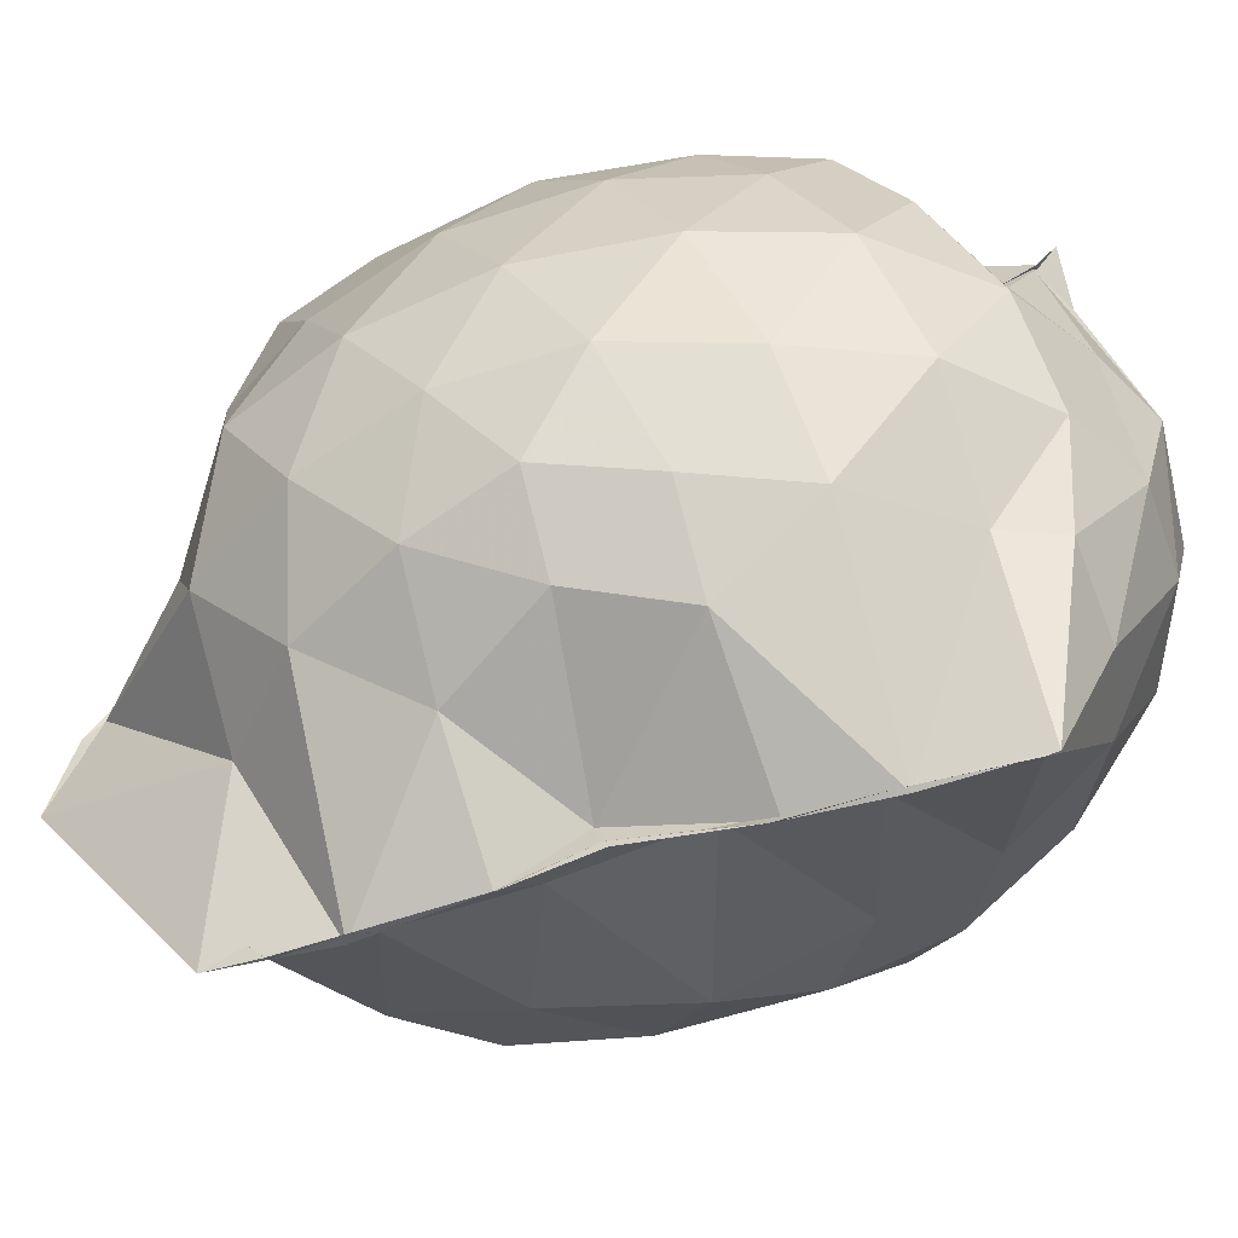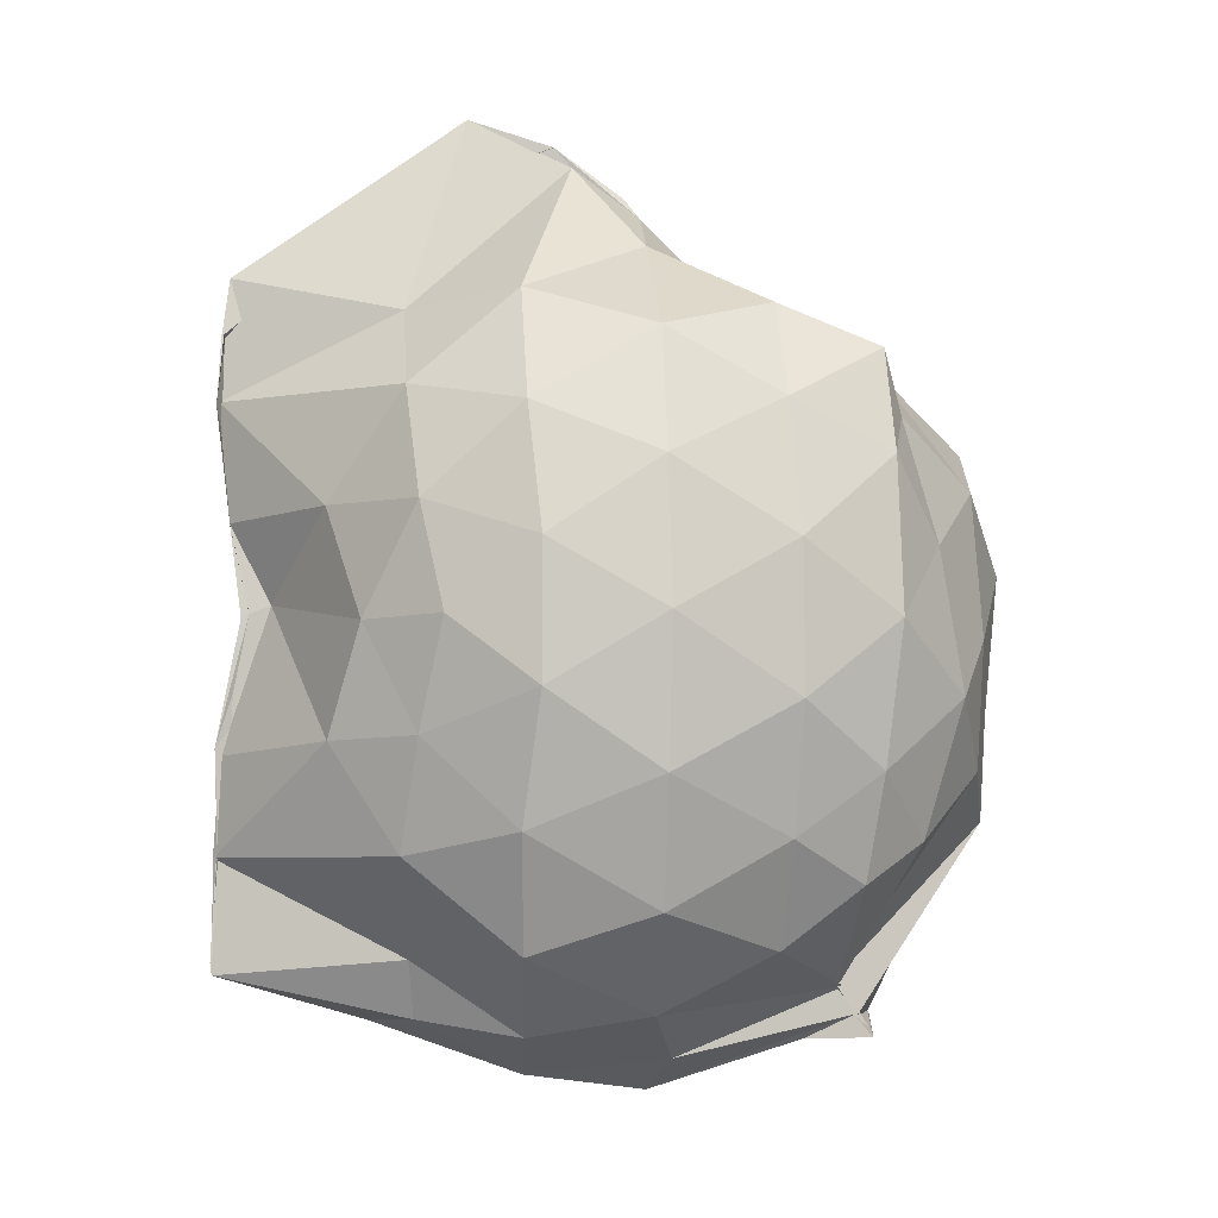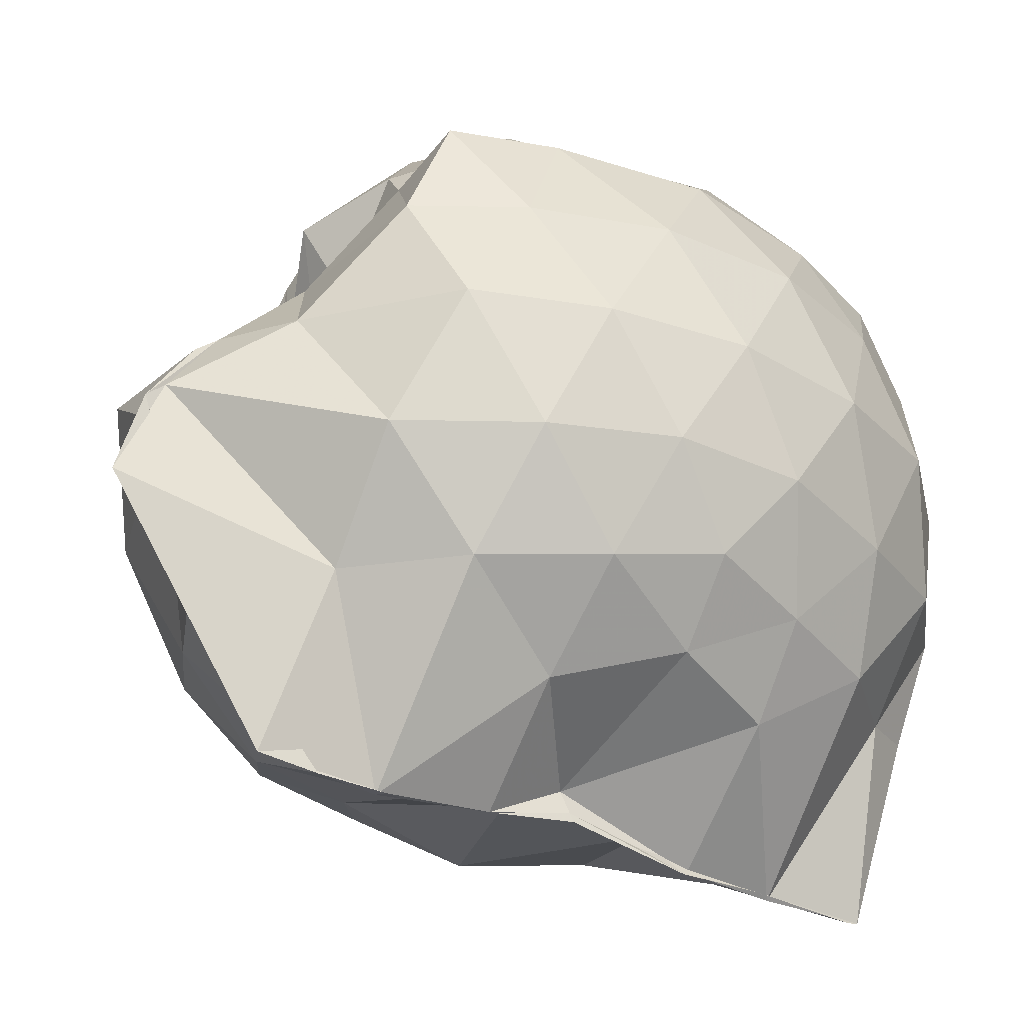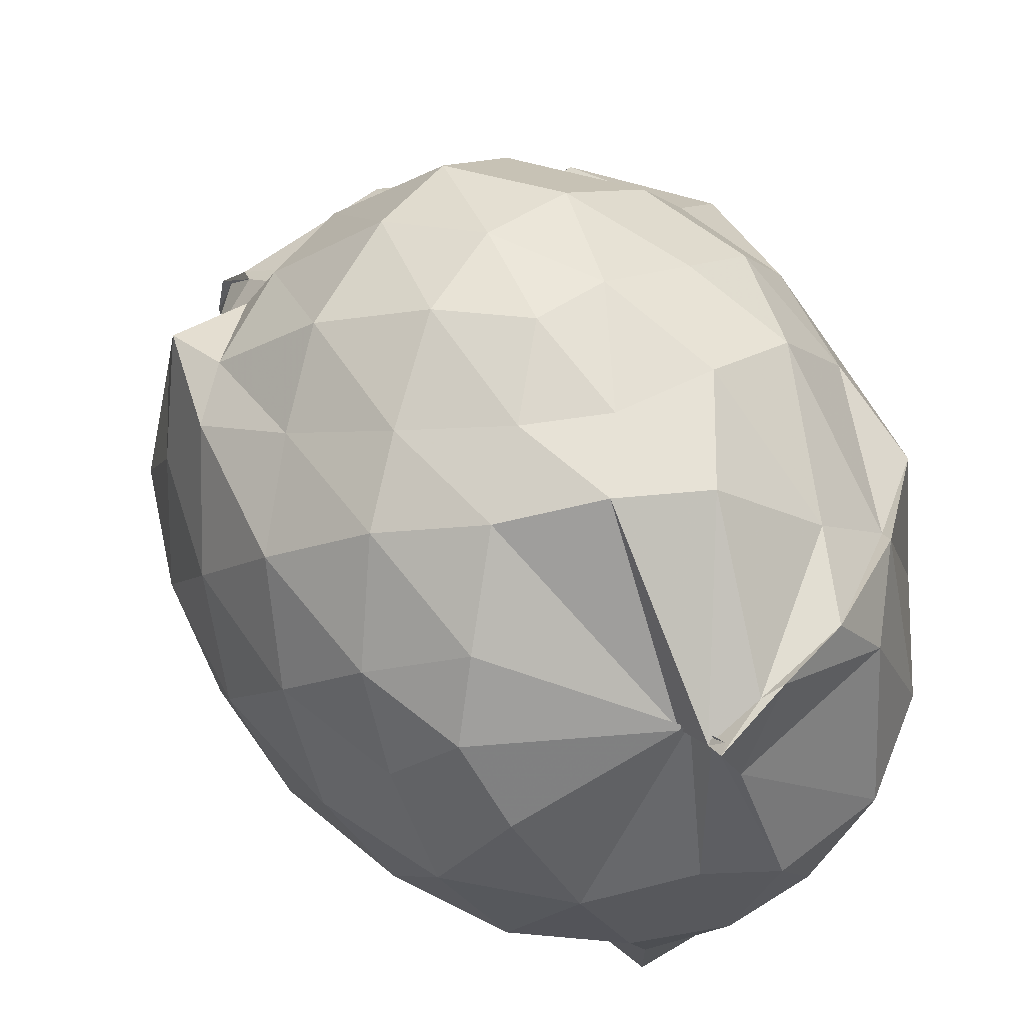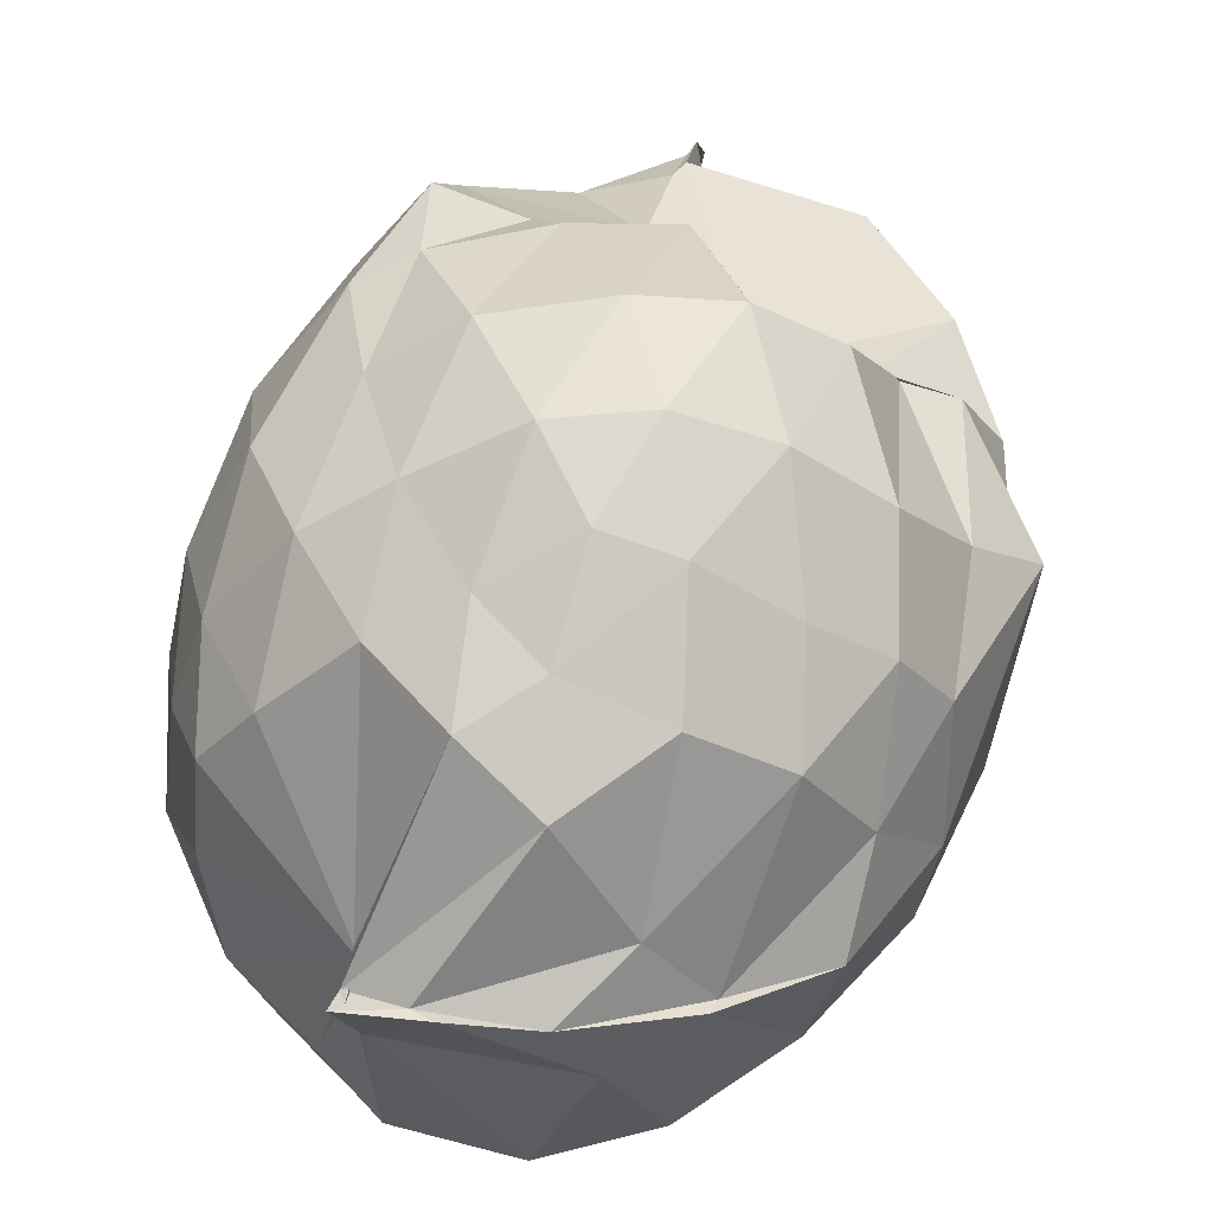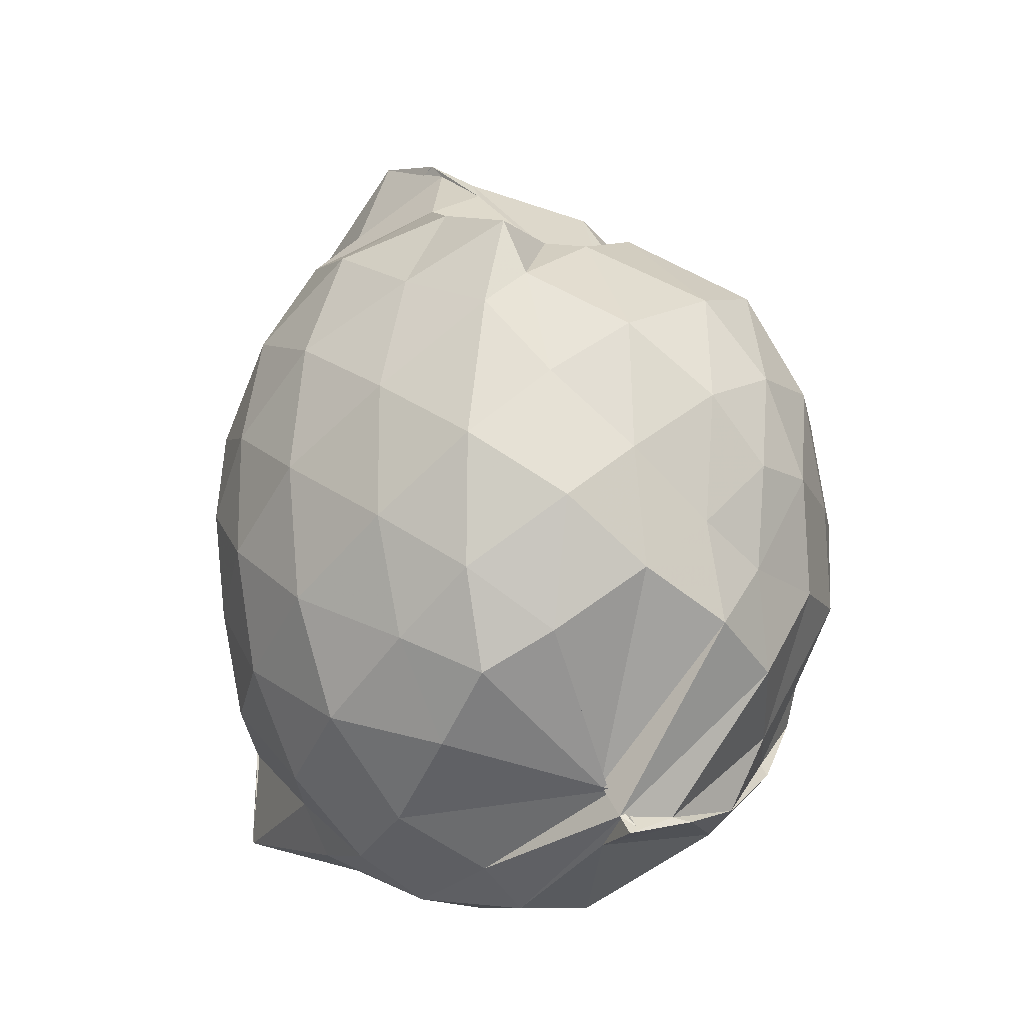
<metadata>
{"format":"obj","ext":"obj","renderer":"f3d","projection":"perspective","resolution":1024,"background":"white","views":[{"elev":-51.4,"azim":-70.3,"up":"+Z"},{"elev":-4.8,"azim":-96.5,"up":"+Y"},{"elev":-30.6,"azim":-124.0,"up":"+Z"},{"elev":59.8,"azim":-34.1,"up":"+Z"},{"elev":76.4,"azim":20.1,"up":"+Z"},{"elev":-17.4,"azim":-43.5,"up":"+Y"}]}
</metadata>
<code>
v -0.8187 -0.131 1.016
v -1.001 -0.08807 -0.7854
v -0.1084 -0.1034 0.575
v -0.1718 0.2011 0.544
v -0.4125 0.5043 0.4347
v -0.5746 0.4964 0.4439
v -0.6674 0.4943 0.4621
v -0.7965 0.5064 0.4216
v -0.9361 0.5123 0.4438
v -1.181 0.5145 0.5903
v -1.38 0.5021 0.6401
v -1.454 0.254 0.6502
v -1.511 -0.1126 0.6515
v -1.48 -0.4462 0.6146
v -1.398 -0.6948 0.5848
v -0.9693 -0.9438 0.6008
v -0.9611 -1.033 0.6818
v -0.9881 -1.054 0.6863
v -0.7914 -1.007 0.7165
v -0.5974 -0.95 0.6811
v -0.3355 -0.7771 0.5644
v -0.1647 -0.3931 0.6056
v -0.02597 0.2585 0.3882
v -0.283 0.4992 0.4624
v -0.4637 0.5 0.4489
v -0.5986 0.4849 0.4652
v -0.7458 0.5053 0.4272
v -1.008 0.7076 0.2571
v -0.9913 0.6447 0.3644
v -1.363 0.602 0.3961
v -1.505 0.3682 0.4003
v -1.598 0.05089 0.4132
v -1.599 -0.295 0.4161
v -1.512 -0.593 0.4063
v -1.363 -0.8394 0.4006
v -0.9764 -0.9353 0.6201
v -0.9691 -1.001 0.647
v -0.9278 -1.059 0.5327
v -0.4901 -0.9793 0.5076
v -0.3414 -0.811 0.5916
v -0.1355 -0.6301 0.4971
v -0.03123 -0.3248 0.3406
v -0.03809 0.2099 0.1813
v -0.1771 0.5048 0.2767
v -0.3506 0.7395 0.2078
v -0.5957 0.9076 0.1586
v -0.9942 0.9145 0.0995
v -1.007 0.8641 0.1371
v -1.177 0.762 0.1303
v -1.495 0.5237 0.1242
v -1.612 0.2254 0.1211
v -1.655 -0.1114 0.1254
v -1.614 -0.4537 0.1218
v -1.5 -0.7502 0.1267
v -1.276 -0.9824 0.1383
v -1.035 -1.094 0.205
v -0.8692 -1.179 0.1671
v -0.5801 -1.147 0.1307
v -0.3458 -0.989 0.1278
v -0.1602 -0.7372 0.1275
v -0.03084 -0.4441 0.153
v 0.01034 -0.08569 0.03053
v -0.1351 0.358 -0.1261
v -0.2787 0.6115 -0.1325
v -0.4781 0.8026 -0.1358
v -0.9718 0.9738 -0.09636
v -1.007 1.03 -0.06695
v -1.005 0.9833 -0.02443
v -1.353 0.6272 -0.171
v -1.531 0.3484 -0.1716
v -1.613 0.0472 -0.146
v -1.612 -0.2726 -0.146
v -1.519 -0.5777 -0.1798
v -1.381 -0.8492 -0.1648
v -1.167 -1.036 -0.1444
v -0.9554 -1.134 -0.1309
v -0.7277 -1.134 -0.1474
v -0.4706 -1.028 -0.1439
v -0.2678 -0.8446 -0.1318
v -0.1166 -0.587 -0.1235
v -0.06389 -0.2657 -0.1147
v -0.06167 0.03928 -0.1008
v -0.2588 0.4429 -0.3327
v -0.4116 0.5954 -0.4032
v -0.6506 0.7237 -0.4487
v -0.9915 0.8856 -0.4609
v -1.005 1.091 -0.2709
v -1.125 0.6128 -0.4203
v -1.347 0.406 -0.4245
v -1.479 0.1376 -0.3996
v -1.54 -0.1147 -0.348
v -1.464 -0.3719 -0.3979
v -1.369 -0.6308 -0.4316
v -1.158 -0.8614 -0.4037
v -1.084 -0.998 -0.3883
v -0.8913 -1.011 -0.4864
v -0.6459 -0.9497 -0.4513
v -0.4117 -0.8186 -0.3995
v -0.2538 -0.6616 -0.3383
v -0.1835 -0.4214 -0.406
v -0.1612 -0.1087 -0.4039
v -0.1883 0.2029 -0.393
v -0.2321 -0.1079 0.7546
v -0.3254 0.1566 0.7801
v -0.5119 0.4355 0.7339
v -0.6693 0.5084 0.4282
v -0.8871 0.5996 0.6198
v -1.109 0.5 0.6743
v -1.343 0.352 0.686
v -1.34 0.06252 0.7704
v -1.34 -0.2776 0.8266
v -1.3 -0.5984 0.7383
v -0.9941 -0.9209 0.5918
v -0.9834 -1.006 0.647
v -0.848 -0.9998 0.7017
v -0.4974 -0.748 0.7156
v -0.327 -0.3828 0.8234
v -0.4124 -0.1311 0.8853
v -0.5451 0.1529 0.9359
v -0.7073 0.4015 0.8838
v -0.9197 0.3244 0.9223
v -1.174 0.2018 0.8855
v -1.186 -0.1384 0.9093
v -1.142 -0.4392 0.9021
v -0.9242 -0.5532 0.9622
v -0.7141 -0.6397 0.9196
v -0.5497 -0.4033 0.9324
v -0.6389 -0.1241 0.9983
v -0.7726 0.1228 0.9963
v -0.9832 0.02651 0.9938
v -0.9821 -0.3015 0.9618
v -0.7992 -0.3932 0.9705
v -0.3613 0.3588 -0.5409
v -0.6083 0.5017 -0.64
v -1 0.5642 -0.8371
v -0.9887 0.7038 -0.819
v -0.9839 0.4132 -0.8412
v -1.247 0.1451 -0.5972
v -1.388 -0.1199 -0.5197
v -1.305 -0.3797 -0.5904
v -0.9928 -0.6364 -0.8429
v -1 -0.9014 -0.8422
v -0.9995 -0.8737 -0.8464
v -0.6143 -0.7127 -0.6352
v -0.3635 -0.5737 -0.5451
v -0.3174 -0.2921 -0.5637
v -0.3135 0.06703 -0.5656
v -0.5394 0.2337 -0.6463
v -0.9919 0.349 -0.8371
v -1.013 0.4045 -0.8465
v -0.9934 0.1304 -0.8135
v -0.9932 -0.05814 -0.7165
v -0.9952 -0.4045 -0.8288
v -1.003 -0.6078 -0.8334
v -1.001 -0.59 -0.8301
v -0.5352 -0.4468 -0.6376
v -0.497 -0.1122 -0.7057
v -0.9353 0.05542 -0.7612
v -0.992 0.1244 -0.8125
v -1 -0.07827 -0.7666
v -1.008 -0.3864 -0.8412
v -0.9794 -0.2851 -0.7658
f 3 23 4
f 4 23 24
f 4 24 5
f 5 24 25
f 5 25 6
f 6 25 26
f 6 26 7
f 7 26 27
f 7 27 8
f 8 27 28
f 8 28 9
f 9 28 29
f 9 29 10
f 10 29 30
f 10 30 11
f 11 30 31
f 11 31 12
f 12 31 32
f 12 32 13
f 13 32 33
f 13 33 14
f 14 33 34
f 14 34 15
f 15 34 35
f 15 35 16
f 16 35 36
f 16 36 17
f 17 36 37
f 17 37 18
f 18 37 38
f 18 38 19
f 19 38 39
f 19 39 20
f 20 39 40
f 20 40 21
f 21 40 41
f 21 41 22
f 22 41 42
f 22 42 3
f 3 42 23
f 23 43 24
f 24 43 44
f 24 44 25
f 25 44 45
f 25 45 26
f 26 45 46
f 26 46 27
f 27 46 47
f 27 47 28
f 28 47 48
f 28 48 29
f 29 48 49
f 29 49 30
f 30 49 50
f 30 50 31
f 31 50 51
f 31 51 32
f 32 51 52
f 32 52 33
f 33 52 53
f 33 53 34
f 34 53 54
f 34 54 35
f 35 54 55
f 35 55 36
f 36 55 56
f 36 56 37
f 37 56 57
f 37 57 38
f 38 57 58
f 38 58 39
f 39 58 59
f 39 59 40
f 40 59 60
f 40 60 41
f 41 60 61
f 41 61 42
f 42 61 62
f 42 62 23
f 23 62 43
f 43 63 44
f 44 63 64
f 44 64 45
f 45 64 65
f 45 65 46
f 46 65 66
f 46 66 47
f 47 66 67
f 47 67 48
f 48 67 68
f 48 68 49
f 49 68 69
f 49 69 50
f 50 69 70
f 50 70 51
f 51 70 71
f 51 71 52
f 52 71 72
f 52 72 53
f 53 72 73
f 53 73 54
f 54 73 74
f 54 74 55
f 55 74 75
f 55 75 56
f 56 75 76
f 56 76 57
f 57 76 77
f 57 77 58
f 58 77 78
f 58 78 59
f 59 78 79
f 59 79 60
f 60 79 80
f 60 80 61
f 61 80 81
f 61 81 62
f 62 81 82
f 62 82 43
f 43 82 63
f 63 83 64
f 64 83 84
f 64 84 65
f 65 84 85
f 65 85 66
f 66 85 86
f 66 86 67
f 67 86 87
f 67 87 68
f 68 87 88
f 68 88 69
f 69 88 89
f 69 89 70
f 70 89 90
f 70 90 71
f 71 90 91
f 71 91 72
f 72 91 92
f 72 92 73
f 73 92 93
f 73 93 74
f 74 93 94
f 74 94 75
f 75 94 95
f 75 95 76
f 76 95 96
f 76 96 77
f 77 96 97
f 77 97 78
f 78 97 98
f 78 98 79
f 79 98 99
f 79 99 80
f 80 99 100
f 80 100 81
f 81 100 101
f 81 101 82
f 82 101 102
f 82 102 63
f 63 102 83
f 103 104 118
f 104 119 118
f 104 105 119
f 105 120 119
f 105 106 120
f 106 107 120
f 107 121 120
f 107 108 121
f 108 122 121
f 108 109 122
f 109 110 122
f 110 123 122
f 110 111 123
f 111 124 123
f 111 112 124
f 112 113 124
f 113 125 124
f 113 114 125
f 114 126 125
f 114 115 126
f 115 116 126
f 116 127 126
f 116 117 127
f 117 118 127
f 117 103 118
f 118 119 128
f 119 129 128
f 119 120 129
f 120 121 129
f 121 130 129
f 121 122 130
f 122 123 130
f 123 131 130
f 123 124 131
f 124 125 131
f 125 132 131
f 125 126 132
f 126 127 132
f 127 128 132
f 127 118 128
f 133 148 134
f 134 148 149
f 134 149 135
f 135 149 150
f 135 150 136
f 136 150 137
f 137 150 151
f 137 151 138
f 138 151 152
f 138 152 139
f 139 152 140
f 140 152 153
f 140 153 141
f 141 153 154
f 141 154 142
f 142 154 143
f 143 154 155
f 143 155 144
f 144 155 156
f 144 156 145
f 145 156 146
f 146 156 157
f 146 157 147
f 147 157 148
f 147 148 133
f 148 158 149
f 149 158 159
f 149 159 150
f 150 159 151
f 151 159 160
f 151 160 152
f 152 160 153
f 153 160 161
f 153 161 154
f 154 161 155
f 155 161 162
f 155 162 156
f 156 162 157
f 157 162 158
f 157 158 148
f 3 4 103
f 103 4 104
f 4 5 104
f 104 5 105
f 5 6 105
f 105 6 106
f 6 7 106
f 7 8 106
f 106 8 107
f 8 9 107
f 107 9 108
f 9 10 108
f 108 10 109
f 10 11 109
f 11 12 109
f 109 12 110
f 12 13 110
f 110 13 111
f 13 14 111
f 111 14 112
f 14 15 112
f 15 16 112
f 112 16 113
f 16 17 113
f 113 17 114
f 17 18 114
f 114 18 115
f 18 19 115
f 19 20 115
f 115 20 116
f 20 21 116
f 116 21 117
f 21 22 117
f 117 22 103
f 22 3 103
f 83 133 84
f 84 133 134
f 84 134 85
f 85 134 135
f 85 135 86
f 86 135 136
f 86 136 87
f 87 136 88
f 88 136 137
f 88 137 89
f 89 137 138
f 89 138 90
f 90 138 139
f 90 139 91
f 91 139 92
f 92 139 140
f 92 140 93
f 93 140 141
f 93 141 94
f 94 141 142
f 94 142 95
f 95 142 96
f 96 142 143
f 96 143 97
f 97 143 144
f 97 144 98
f 98 144 145
f 98 145 99
f 99 145 100
f 100 145 146
f 100 146 101
f 101 146 147
f 101 147 102
f 102 147 133
f 102 133 83
f 128 129 1
f 129 130 1
f 130 131 1
f 131 132 1
f 132 128 1
f 159 158 2
f 160 159 2
f 161 160 2
f 162 161 2
f 158 162 2

</code>
